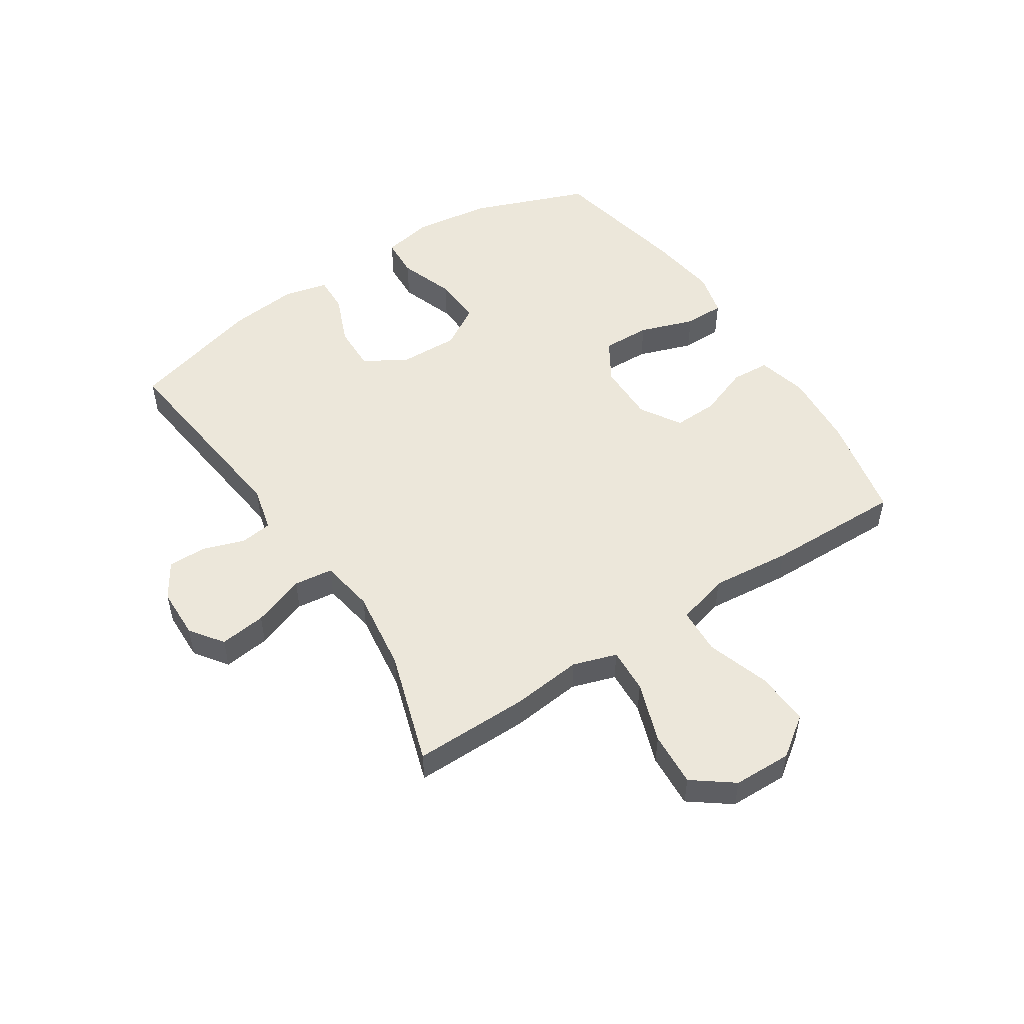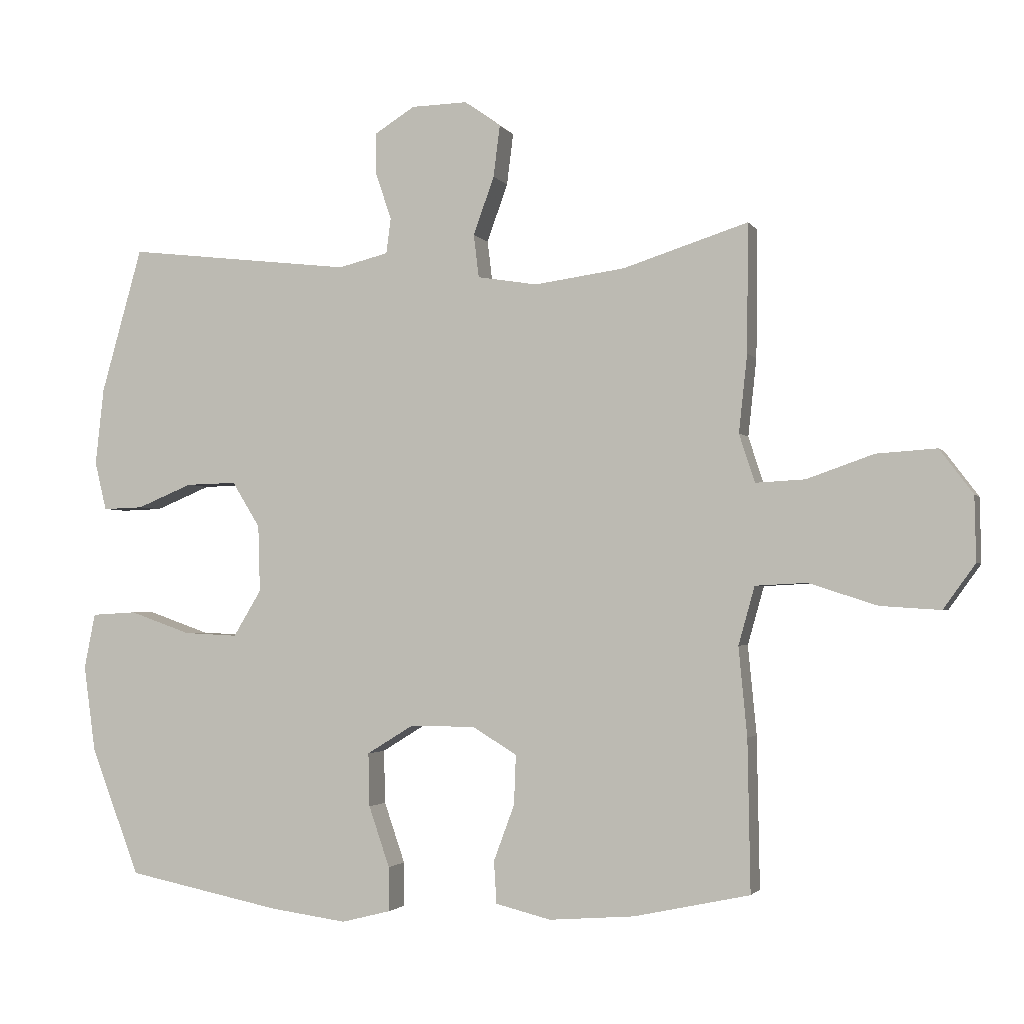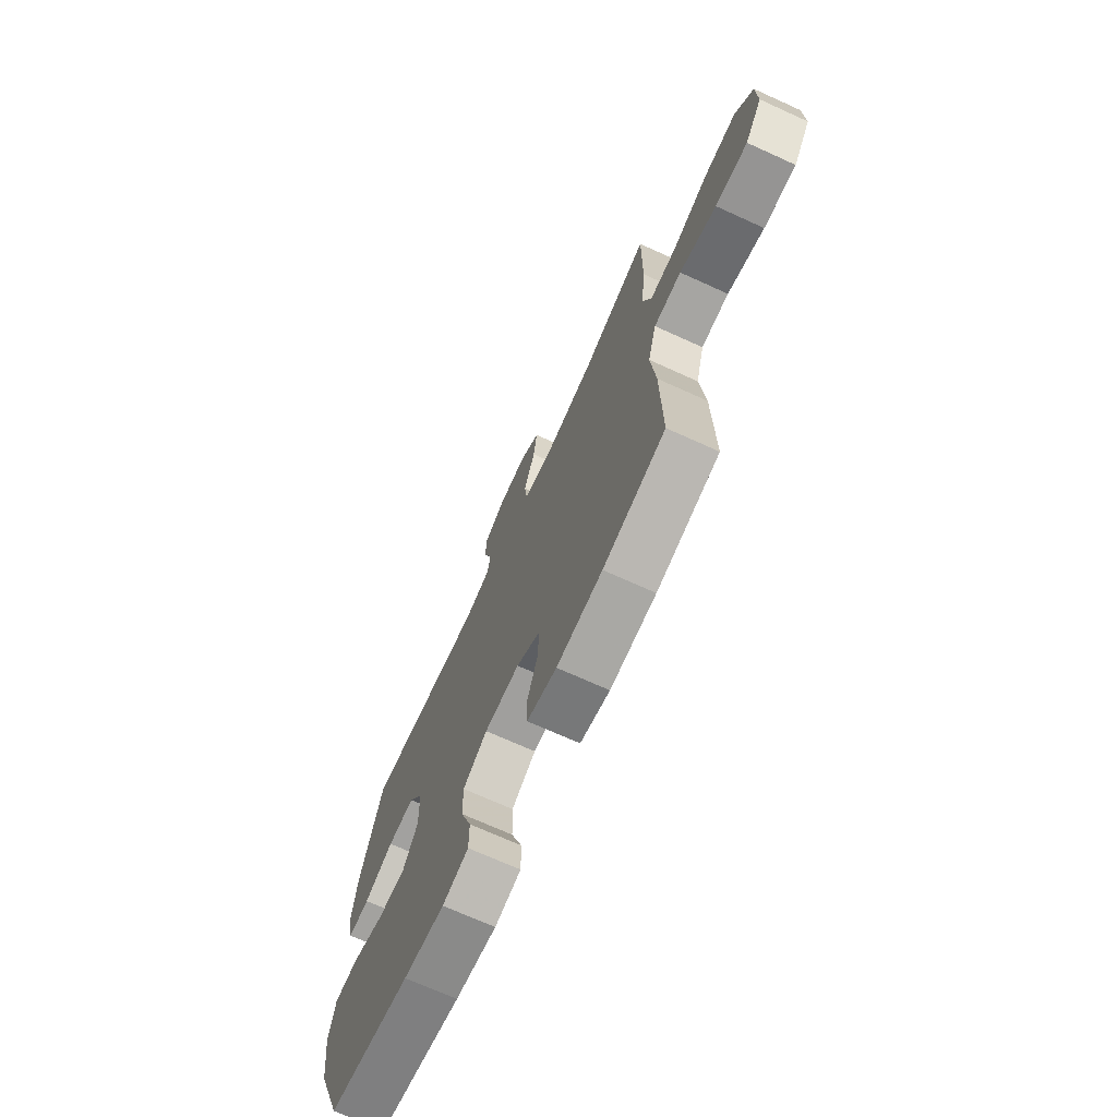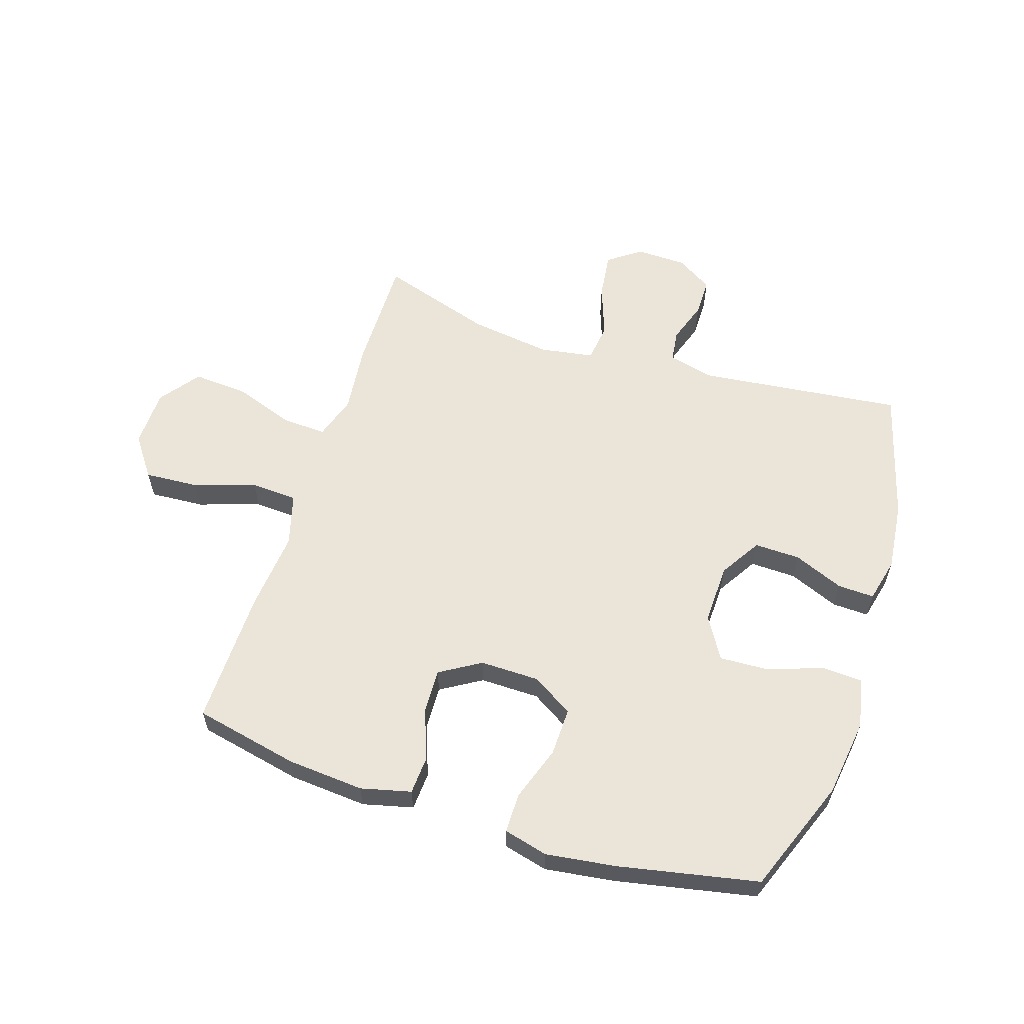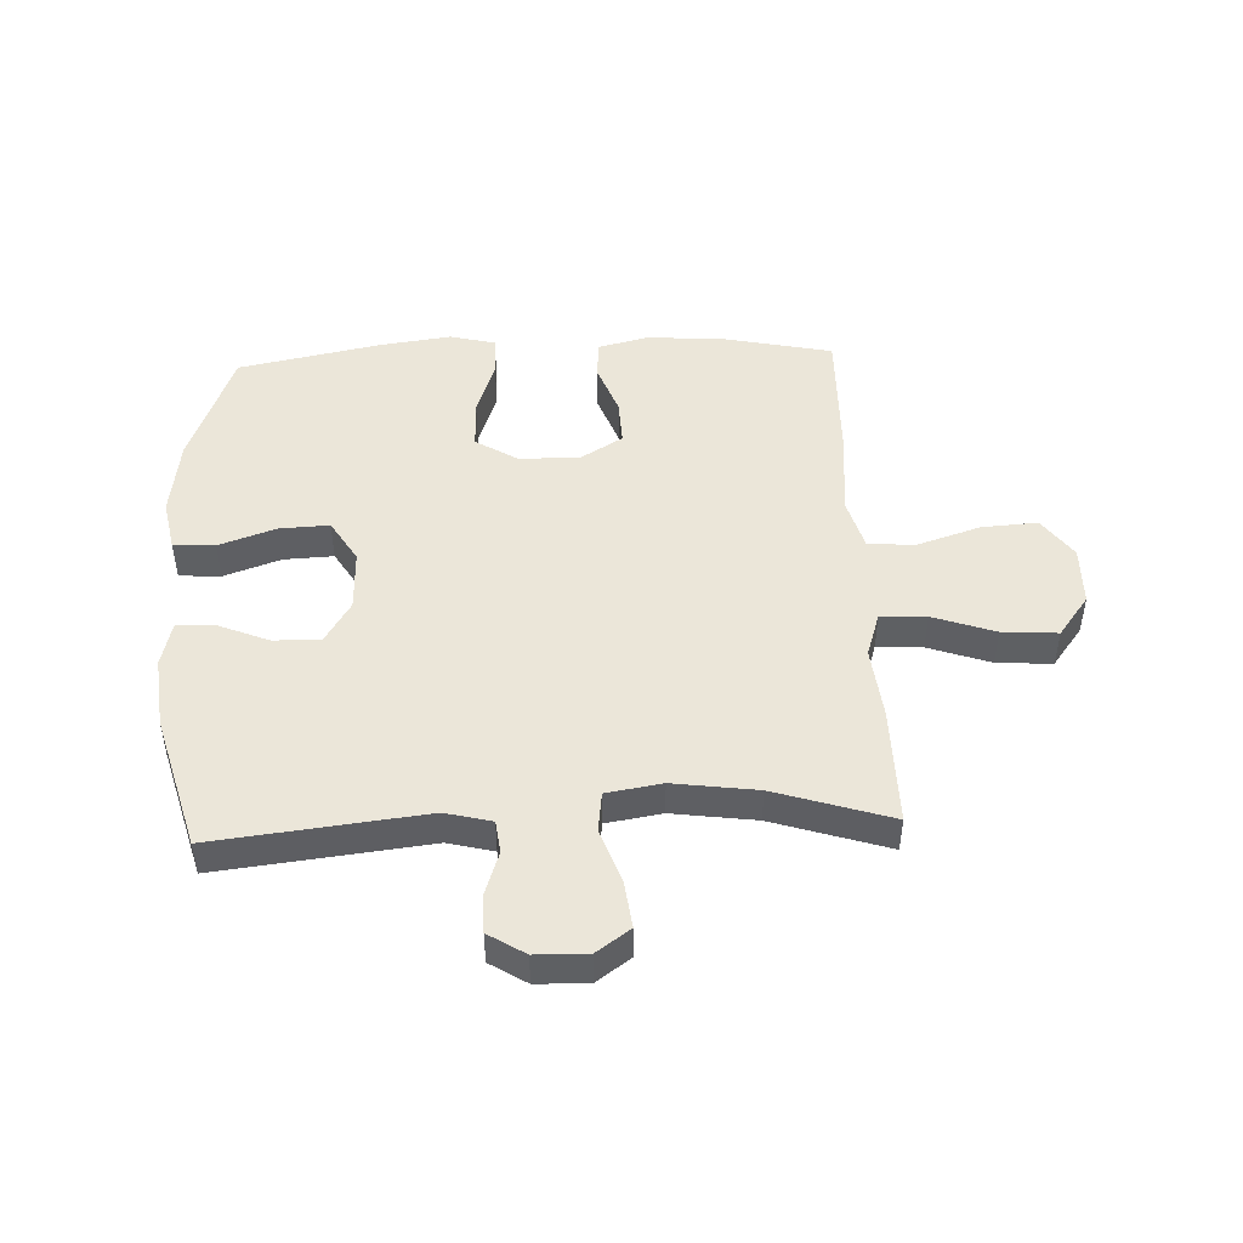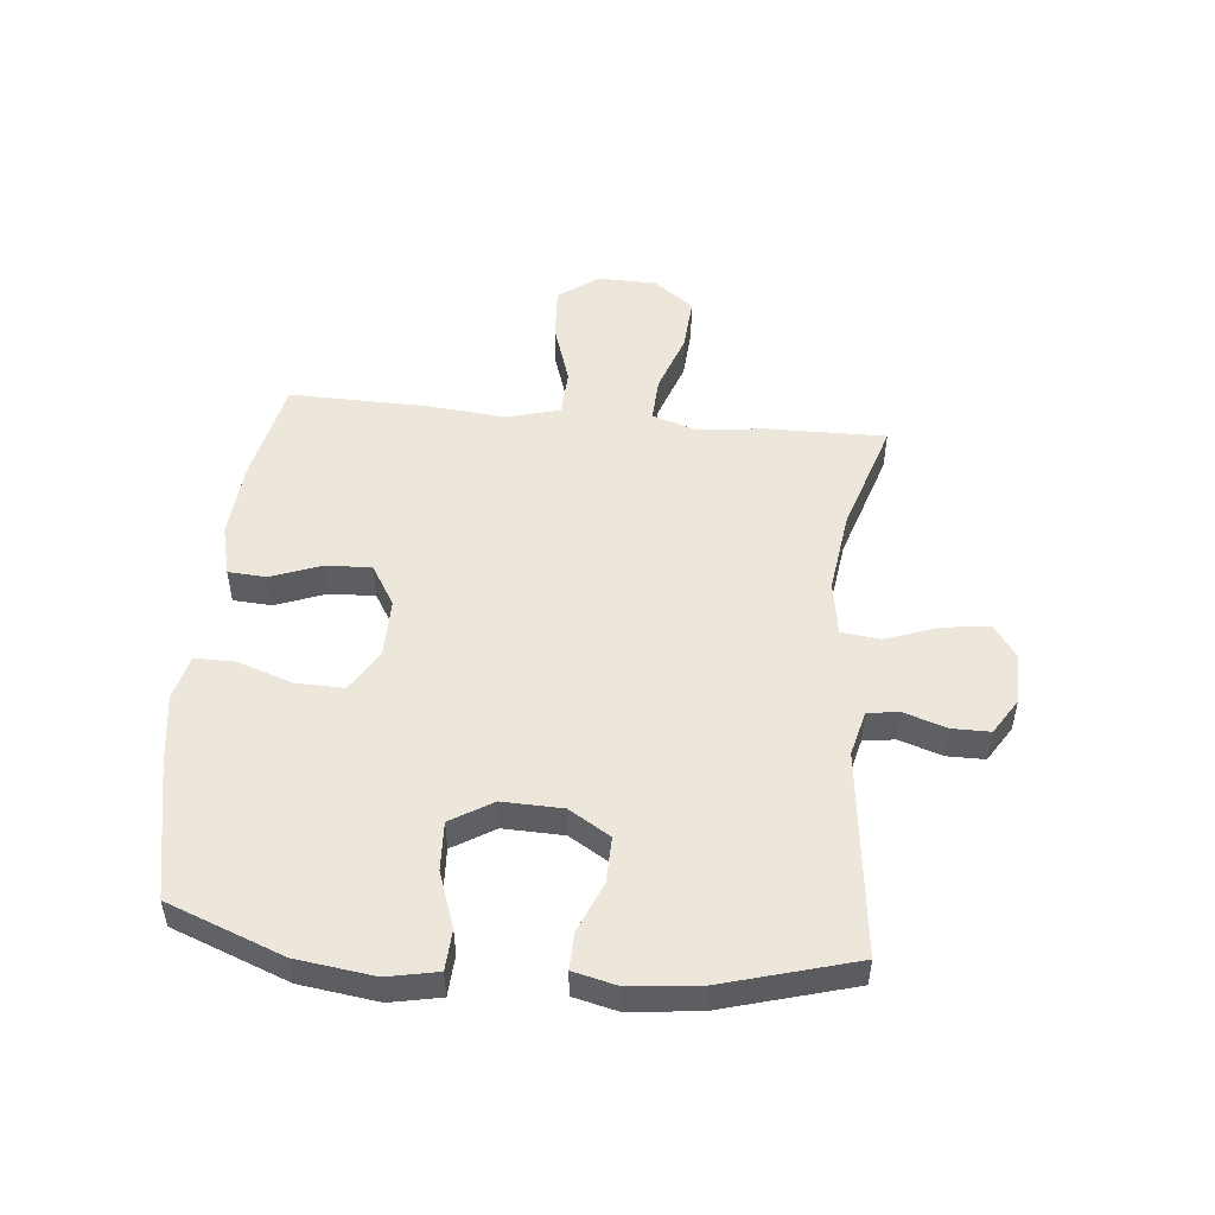
<metadata>
{"format":"obj","ext":"obj","renderer":"f3d","projection":"perspective","resolution":1024,"background":"white","views":[{"elev":51.4,"azim":56.8,"up":"+Y"},{"elev":-2.3,"azim":17.2,"up":"+Z"},{"elev":-70.8,"azim":65.6,"up":"+Z"},{"elev":59.2,"azim":-162.1,"up":"+Y"},{"elev":47.5,"azim":-2.4,"up":"+Y"},{"elev":50.6,"azim":-84.5,"up":"+Y"}]}
</metadata>
<code>
v -0.5 0.07 0.5
v -0.152 0.07 0.46
v -0.075 0.07 0.479
v -0.068 0.07 0.533
v -0.092 0.07 0.604
v -0.092 0.07 0.669
v -0.031 0.07 0.707
v 0.055 0.07 0.709
v 0.111 0.07 0.669
v 0.101 0.07 0.59
v 0.069 0.07 0.501
v 0.077 0.07 0.435
v 0.169 0.07 0.42
v 0.308 0.07 0.439
v 0.5 0.07 0.5
v 0.498 0.07 0.303
v 0.485 0.07 0.184
v 0.509 0.07 0.11
v 0.585 0.07 0.114
v 0.688 0.07 0.15
v 0.78 0.07 0.156
v 0.831 0.07 0.088
v 0.833 0.07 -0.011
v 0.784 0.07 -0.079
v 0.692 0.07 -0.073
v 0.587 0.07 -0.039
v 0.508 0.07 -0.043
v 0.483 0.07 -0.132
v 0.496 0.07 -0.268
v 0.5 0.07 -0.5
v 0.322 0.07 -0.538
v 0.191 0.07 -0.548
v 0.106 0.07 -0.527
v 0.102 0.07 -0.462
v 0.134 0.07 -0.376
v 0.137 0.07 -0.3
v 0.068 0.07 -0.258
v -0.033 0.07 -0.259
v -0.103 0.07 -0.302
v -0.101 0.07 -0.384
v -0.069 0.07 -0.477
v -0.069 0.07 -0.545
v -0.144 0.07 -0.564
v -0.262 0.07 -0.548
v -0.5 0.07 -0.5
v -0.575 0.07 -0.304
v -0.593 0.07 -0.172
v -0.576 0.07 -0.087
v -0.507 0.07 -0.083
v -0.413 0.07 -0.116
v -0.33 0.07 -0.12
v -0.287 0.07 -0.049
v -0.29 0.07 0.053
v -0.333 0.07 0.123
v -0.411 0.07 0.121
v -0.496 0.07 0.086
v -0.558 0.07 0.084
v -0.576 0.07 0.159
v -0.563 0.07 0.277
v -0.5 0 0.5
v -0.152 0 0.46
v -0.075 0 0.479
v -0.068 0 0.533
v -0.092 0 0.604
v -0.092 0 0.669
v -0.031 0 0.707
v 0.055 0 0.709
v 0.111 0 0.669
v 0.101 0 0.59
v 0.069 0 0.501
v 0.077 0 0.435
v 0.169 0 0.42
v 0.308 0 0.439
v 0.5 0 0.5
v 0.498 0 0.303
v 0.485 0 0.184
v 0.509 0 0.11
v 0.585 0 0.114
v 0.688 0 0.15
v 0.78 0 0.156
v 0.831 0 0.088
v 0.833 0 -0.011
v 0.784 0 -0.079
v 0.692 0 -0.073
v 0.587 0 -0.039
v 0.508 0 -0.043
v 0.483 0 -0.132
v 0.496 0 -0.268
v 0.5 0 -0.5
v 0.322 0 -0.538
v 0.191 0 -0.548
v 0.106 0 -0.527
v 0.102 0 -0.462
v 0.134 0 -0.376
v 0.137 0 -0.3
v 0.068 0 -0.258
v -0.033 0 -0.259
v -0.103 0 -0.302
v -0.101 0 -0.384
v -0.069 0 -0.477
v -0.069 0 -0.545
v -0.144 0 -0.564
v -0.262 0 -0.548
v -0.5 0 -0.5
v -0.575 0 -0.304
v -0.593 0 -0.172
v -0.576 0 -0.087
v -0.507 0 -0.083
v -0.413 0 -0.116
v -0.33 0 -0.12
v -0.287 0 -0.049
v -0.29 0 0.053
v -0.333 0 0.123
v -0.411 0 0.121
v -0.496 0 0.086
v -0.558 0 0.084
v -0.576 0 0.159
v -0.563 0 0.277
f 58 59 1 2
f 55 56 57 58
f 54 55 58 2
f 53 54 2 3
f 52 53 3
f 47 48 49 50
f 47 50 51
f 46 47 51
f 45 46 51
f 44 45 51 52
f 40 41 42 43
f 39 40 43 44
f 32 33 34 35
f 32 35 36
f 31 32 36
f 28 29 30 31
f 27 28 31 36
f 23 24 25 26
f 23 26 27
f 22 23 27
f 19 20 21 22
f 18 19 22 27
f 17 18 27 36
f 14 15 16 17
f 13 14 17 36
f 8 9 10 11
f 6 7 8 11
f 4 5 6 11
f 3 4 11 12
f 39 44 52 3
f 12 13 36 37
f 12 37 38
f 3 12 38 39
f 61 60 118 117
f 117 116 115 114
f 61 117 114 113
f 62 61 113 112
f 62 112 111
f 109 108 107 106
f 110 109 106
f 110 106 105
f 110 105 104
f 111 110 104 103
f 102 101 100 99
f 103 102 99 98
f 94 93 92 91
f 95 94 91
f 95 91 90
f 90 89 88 87
f 95 90 87 86
f 85 84 83 82
f 86 85 82
f 86 82 81
f 81 80 79 78
f 86 81 78 77
f 95 86 77 76
f 76 75 74 73
f 95 76 73 72
f 70 69 68 67
f 70 67 66 65
f 70 65 64 63
f 71 70 63 62
f 62 111 103 98
f 96 95 72 71
f 97 96 71
f 98 97 71 62
f 1 60 61 2
f 2 61 62 3
f 3 62 63 4
f 4 63 64 5
f 5 64 65 6
f 6 65 66 7
f 7 66 67 8
f 8 67 68 9
f 9 68 69 10
f 10 69 70 11
f 11 70 71 12
f 12 71 72 13
f 13 72 73 14
f 14 73 74 15
f 15 74 75 16
f 16 75 76 17
f 17 76 77 18
f 18 77 78 19
f 19 78 79 20
f 20 79 80 21
f 21 80 81 22
f 22 81 82 23
f 23 82 83 24
f 24 83 84 25
f 25 84 85 26
f 26 85 86 27
f 27 86 87 28
f 28 87 88 29
f 29 88 89 30
f 30 89 90 31
f 31 90 91 32
f 32 91 92 33
f 33 92 93 34
f 34 93 94 35
f 35 94 95 36
f 36 95 96 37
f 37 96 97 38
f 38 97 98 39
f 39 98 99 40
f 40 99 100 41
f 41 100 101 42
f 42 101 102 43
f 43 102 103 44
f 44 103 104 45
f 45 104 105 46
f 46 105 106 47
f 47 106 107 48
f 48 107 108 49
f 49 108 109 50
f 50 109 110 51
f 51 110 111 52
f 52 111 112 53
f 53 112 113 54
f 54 113 114 55
f 55 114 115 56
f 56 115 116 57
f 57 116 117 58
f 58 117 118 59
f 59 118 60 1

</code>
